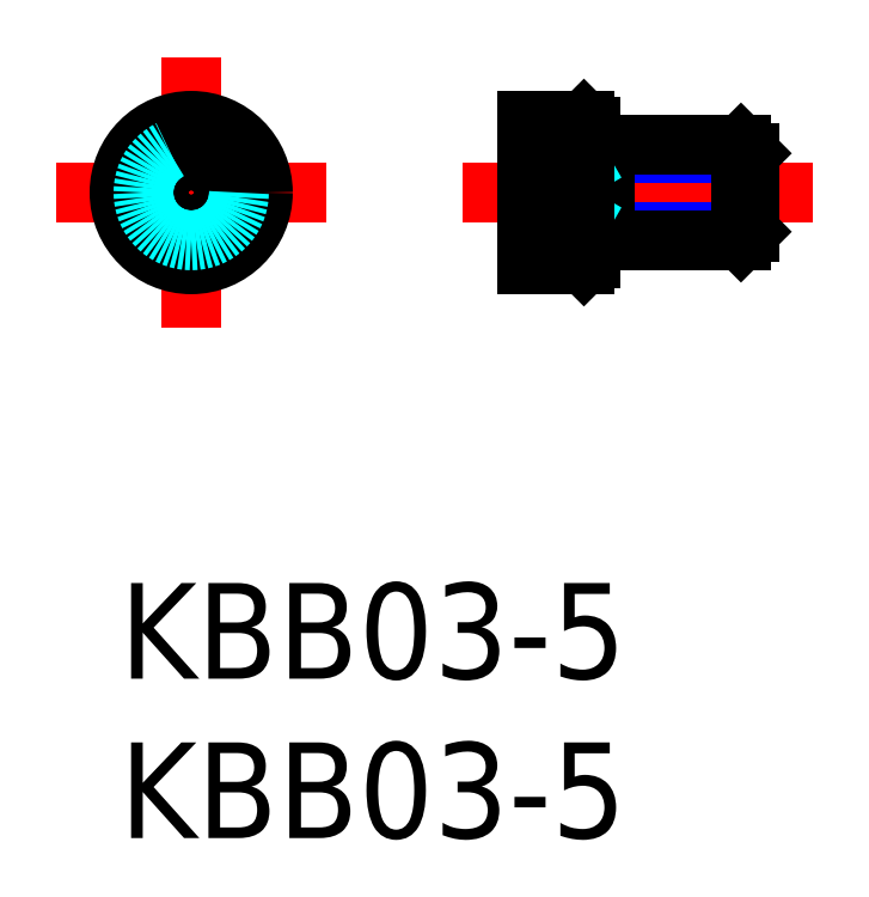
<metadata>
{"format":"dxf","ext":"dxf","renderer":"ezdxf+matplotlib","layout":"modelspace","background":"white","min_lineweight":24,"dpi":150}
</metadata>
<code>
0
SECTION
2
ENTITIES
0
INSERT
8
MSM_CONTINUOUS
2
*U2
10
0
20
0
30
0
0
INSERT
8
MSM_CONTINUOUS
2
*U3
10
0
20
0
30
0
0
LINE
8
MSM_CENTER
10
2.25
20
16.5
30
0
11
2.25
21
8
31
0
0
LINE
8
MSM_CENTER
10
6.5
20
12.25
30
0
11
-2
21
12.25
31
0
0
LINE
8
MSM_CENTER
10
10.78
20
12.25
30
0
11
21.78
21
12.25
31
0
0
LINE
8
MSM_NARROW
10
14.78
20
10.75
30
0
11
15.25
21
11.02
31
0
0
LINE
8
MSM_NARROW
10
15.25
20
13.48
30
0
11
19.78
21
13.48
31
0
0
LINE
8
MSM_NARROW
10
15.25
20
11.02
30
0
11
19.78
21
11.02
31
0
0
LINE
8
MSM_NARROW
10
14.78
20
13.75
30
0
11
15.25
21
13.48
31
0
0
LINE
8
MSM_CONTINUOUS
10
14.78
20
14.3
30
0
11
14.78
21
10.2
31
0
0
LINE
8
MSM_CONTINUOUS
10
15.25
20
13.75
30
0
11
15.25
21
10.75
31
0
0
LINE
8
MSM_CONTINUOUS
10
14.78
20
13.75
30
0
11
19.51
21
13.75
31
0
0
LINE
8
MSM_CONTINUOUS
10
14.78
20
10.75
30
0
11
19.51
21
10.75
31
0
0
LINE
8
MSM_CONTINUOUS
10
19.78
20
11.02
30
0
11
19.51
21
10.75
31
0
0
LINE
8
MSM_CONTINUOUS
10
19.51
20
10.75
30
0
11
19.51
21
13.75
31
0
0
LINE
8
MSM_CONTINUOUS
10
19.51
20
13.75
30
0
11
19.78
21
13.48
31
0
0
LINE
8
MSM_CONTINUOUS
10
19.78
20
13.48
30
0
11
19.78
21
11.02
31
0
0
LINE
8
MSM_CONTINUOUS
10
12.78
20
14.5
30
0
11
14.58
21
14.5
31
0
0
LINE
8
MSM_CONTINUOUS
10
12.78
20
10
30
0
11
14.58
21
10
31
0
0
LINE
8
MSM_DASHED
10
14.28
20
11.1
30
0
11
14.28
21
13.4
31
0
0
LINE
8
MSM_DASHED
10
14.28
20
13.4
30
0
11
12.78
21
13.4
31
0
0
LINE
8
MSM_DASHED
10
14.28
20
11.1
30
0
11
12.78
21
11.1
31
0
0
LINE
8
MSM_DASHED
10
14.28
20
13.4
30
0
11
14.94
21
12.25
31
0
0
LINE
8
MSM_DASHED
10
14.94
20
12.25
30
0
11
14.28
21
11.1
31
0
0
LINE
8
MSM_DASHED
10
12.78
20
12.83
30
0
11
14.28
21
12.83
31
0
0
LINE
8
MSM_DASHED
10
12.78
20
11.67
30
0
11
14.28
21
11.67
31
0
0
CIRCLE
8
MSM_CONTINUOUS
10
2.25
20
12.25
30
0
40
1.155
0
LINE
8
MSM_CONTINUOUS
10
1.25
20
11.67
30
0
11
2.25
21
11.1
31
0
0
LINE
8
MSM_CONTINUOUS
10
2.25
20
11.1
30
0
11
3.25
21
11.67
31
0
0
LINE
8
MSM_CONTINUOUS
10
3.25
20
11.67
30
0
11
3.25
21
12.83
31
0
0
LINE
8
MSM_CONTINUOUS
10
3.25
20
12.83
30
0
11
2.25
21
13.4
31
0
0
LINE
8
MSM_CONTINUOUS
10
2.25
20
13.4
30
0
11
1.25
21
12.83
31
0
0
LINE
8
MSM_CONTINUOUS
10
1.25
20
12.83
30
0
11
1.25
21
11.67
31
0
0
CIRCLE
8
MSM_CONTINUOUS
10
2.25
20
12.25
30
0
40
2.25
0
CIRCLE
8
MSM_DASHED
10
2.25
20
12.25
30
0
40
1.5
0
LINE
8
MSM_CONTINUOUS
10
14.58
20
14.5
30
0
11
14.78
21
14.3
31
0
0
LINE
8
MSM_CONTINUOUS
10
14.78
20
10.2
30
0
11
14.58
21
10
31
0
0
LINE
8
MSM_CONTINUOUS
10
12.78
20
14.5
30
0
11
12.78
21
10
31
0
0
LINE
8
MSM_CONTINUOUS
10
14.58
20
14.5
30
0
11
14.58
21
10
31
0
0
ENDSEC
0
EOF

</code>
